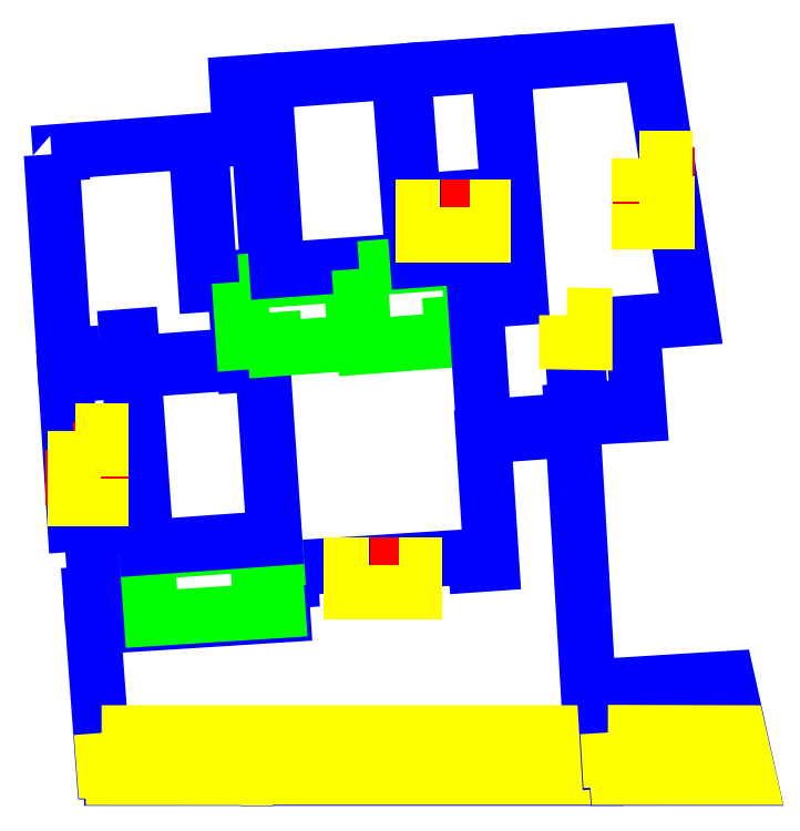
<metadata>
{"format":"dxf","ext":"dxf","renderer":"ezdxf+matplotlib","layout":"modelspace","background":"white","min_lineweight":24,"dpi":150}
</metadata>
<code>
0
SECTION
2
ENTITIES
0
LWPOLYLINE
8
AREE LEONARDO
90
24
70
1
10
8.385e+04
20
5008
10
8.265e+04
20
4932
10
8.289e+04
20
1721
10
8.306e+04
20
1721
10
8.306e+04
20
1581
10
8.603e+04
20
1581
10
8.603e+04
20
1898
10
8.653e+04
20
1898
10
8.653e+04
20
1581
10
9.374e+04
20
1581
10
9.372e+04
20
1944
10
9.375e+04
20
1947
10
9.365e+04
20
3463
10
9.362e+04
20
3461
10
9.327e+04
20
9301
10
9.129e+04
20
9155
10
9.147e+04
20
6332
10
9.112e+04
20
6307
10
9.111e+04
20
6488
10
8.702e+04
20
6228
10
8.703e+04
20
5951
10
8.68e+04
20
5935
10
8.685e+04
20
5198
10
8.385e+04
20
5008
0
LWPOLYLINE
8
AREE LEONARDO
90
9
70
1
10
8.265e+04
20
4941
10
8.385e+04
20
5065
10
8.345e+04
20
1.061e+04
10
8.204e+04
20
1.05e+04
10
8.225e+04
20
7207
10
8.261e+04
20
7231
10
8.272e+04
20
5666
10
8.26e+04
20
5658
10
8.265e+04
20
4941
0
LWPOLYLINE
8
AREE LEONARDO
90
9
70
1
10
8.384e+04
20
6588
10
8.668e+04
20
6790
10
8.67e+04
20
6430
10
8.63e+04
20
6401
10
8.633e+04
20
5902
10
8.67e+04
20
5928
10
8.674e+04
20
5292
10
8.394e+04
20
5114
10
8.384e+04
20
6588
0
LWPOLYLINE
8
AREE LEONARDO
90
7
70
1
10
8.355e+04
20
1.061e+04
10
8.6e+04
20
1.079e+04
10
8.6e+04
20
1.073e+04
10
8.64e+04
20
1.076e+04
10
8.667e+04
20
6890
10
8.383e+04
20
6688
10
8.355e+04
20
1.061e+04
0
LWPOLYLINE
8
AREE LEONARDO
90
21
70
1
10
8.173e+04
20
1.539e+04
10
8.193e+04
20
1.54e+04
10
8.193e+04
20
1.545e+04
10
8.591e+04
20
1.575e+04
10
8.584e+04
20
1.696e+04
10
8.624e+04
20
1.699e+04
10
8.653e+04
20
1.271e+04
10
8.523e+04
20
1.262e+04
10
8.508e+04
20
1.485e+04
10
8.498e+04
20
1.485e+04
10
8.514e+04
20
1.251e+04
10
8.579e+04
20
1.256e+04
10
8.59e+04
20
1.094e+04
10
8.354e+04
20
1.076e+04
10
8.349e+04
20
1.136e+04
10
8.339e+04
20
1.135e+04
10
8.344e+04
20
1.076e+04
10
8.221e+04
20
1.066e+04
10
8.219e+04
20
1.095e+04
10
8.201e+04
20
1.093e+04
10
8.173e+04
20
1.539e+04
0
LWPOLYLINE
8
AREE LEONARDO
90
7
70
1
10
8.589e+04
20
1.257e+04
10
8.835e+04
20
1.274e+04
10
8.847e+04
20
1.122e+04
10
8.668e+04
20
1.109e+04
10
8.667e+04
20
1.128e+04
10
8.598e+04
20
1.123e+04
10
8.589e+04
20
1.257e+04
0
LWPOLYLINE
8
AREE LEONARDO
90
5
70
1
10
8.644e+04
20
1.7e+04
10
8.942e+04
20
1.723e+04
10
8.973e+04
20
1.304e+04
10
8.672e+04
20
1.283e+04
10
8.644e+04
20
1.7e+04
0
LWPOLYLINE
8
AREE LEONARDO
90
5
70
1
10
8.952e+04
20
1.723e+04
10
9.162e+04
20
1.739e+04
10
9.184e+04
20
1.45e+04
10
8.974e+04
20
1.435e+04
10
8.952e+04
20
1.723e+04
0
LWPOLYLINE
8
AREE LEONARDO
90
7
70
1
10
8.854e+04
20
1.286e+04
10
8.866e+04
20
1.114e+04
10
9.061e+04
20
1.128e+04
10
9.059e+04
20
1.164e+04
10
9.105e+04
20
1.167e+04
10
9.095e+04
20
1.303e+04
10
8.854e+04
20
1.286e+04
0
LWPOLYLINE
8
AREE LEONARDO
90
5
70
1
10
8.975e+04
20
1.425e+04
10
8.983e+04
20
1.305e+04
10
9.194e+04
20
1.321e+04
10
9.185e+04
20
1.44e+04
10
8.975e+04
20
1.425e+04
0
LWPOLYLINE
8
AREE LEONARDO
90
17
70
1
10
9.172e+04
20
1.74e+04
10
9.211e+04
20
1.222e+04
10
9.112e+04
20
1.214e+04
10
9.13e+04
20
9357
10
9.326e+04
20
9500
10
9.325e+04
20
9709
10
9.335e+04
20
9716
10
9.333e+04
20
1.01e+04
10
9.343e+04
20
1.011e+04
10
9.345e+04
20
9723
10
9.368e+04
20
9737
10
9.369e+04
20
9572
10
9.474e+04
20
9630
10
9.459e+04
20
1.166e+04
10
9.588e+04
20
1.176e+04
10
9.499e+04
20
1.764e+04
10
9.172e+04
20
1.74e+04
0
LWPOLYLINE
8
AREE LEONARDO
90
13
70
1
10
8.284e+04
20
2582
10
8.29e+04
20
1741
10
8.308e+04
20
1742
10
8.308e+04
20
1596
10
8.601e+04
20
1595
10
8.6e+04
20
1906
10
8.653e+04
20
1905
10
8.654e+04
20
1604
10
9.371e+04
20
1605
10
9.367e+04
20
1966
10
9.373e+04
20
1968
10
9.369e+04
20
2582
10
8.284e+04
20
2582
0
LWPOLYLINE
8
AREE LEONARDO
90
10
70
1
10
9.402e+04
20
3618
10
9.401e+04
20
3618
10
9.402e+04
20
3487
10
9.397e+04
20
3484
10
9.406e+04
20
1969
10
9.422e+04
20
1979
10
9.424e+04
20
1581
10
9.717e+04
20
1581
10
9.669e+04
20
3783
10
9.402e+04
20
3618
0
LWPOLYLINE
8
AREE LEONARDO
90
7
70
1
10
9.405e+04
20
2590
10
9.408e+04
20
1989
10
9.423e+04
20
1992
10
9.426e+04
20
1600
10
9.716e+04
20
1599
10
9.694e+04
20
2581
10
9.405e+04
20
2590
0
LWPOLYLINE
8
AREE LEONARDO
90
5
70
1
10
8.877e+04
20
6300
10
8.877e+04
20
5700
10
8.937e+04
20
5700
10
8.937e+04
20
6300
10
8.877e+04
20
6300
0
LWPOLYLINE
8
AREE LEONARDO
90
5
70
1
10
9.476e+04
20
1.493e+04
10
9.476e+04
20
1.433e+04
10
9.536e+04
20
1.433e+04
10
9.536e+04
20
1.493e+04
10
9.476e+04
20
1.493e+04
0
LWPOLYLINE
8
AREE LEONARDO
90
5
70
1
10
9.035e+04
20
1.421e+04
10
9.035e+04
20
1.361e+04
10
9.095e+04
20
1.361e+04
10
9.095e+04
20
1.421e+04
10
9.035e+04
20
1.421e+04
0
LWPOLYLINE
8
AREE LEONARDO
90
5
70
1
10
8.222e+04
20
8838
10
8.222e+04
20
8238
10
8.282e+04
20
8238
10
8.282e+04
20
8838
10
8.222e+04
20
8838
0
LWPOLYLINE
8
AREE LEONARDO
90
4
70
1
10
8.225e+04
20
9256
10
8.282e+04
20
9256
10
8.282e+04
20
8880
10
8.225e+04
20
8880
0
LWPOLYLINE
8
AREE LEONARDO
90
4
70
1
10
8.282e+04
20
8204
10
8.225e+04
20
8204
10
8.225e+04
20
7769
10
8.282e+04
20
7769
0
LWPOLYLINE
8
AREE LEONARDO
90
4
70
1
10
9.033e+04
20
1.421e+04
10
8.995e+04
20
1.421e+04
10
8.995e+04
20
1.361e+04
10
9.033e+04
20
1.361e+04
0
LWPOLYLINE
8
AREE LEONARDO
90
4
70
1
10
9.098e+04
20
1.421e+04
10
9.127e+04
20
1.421e+04
10
9.127e+04
20
1.361e+04
10
9.098e+04
20
1.361e+04
0
LWPOLYLINE
8
AREE LEONARDO
90
4
70
1
10
8.942e+04
20
6297
10
8.976e+04
20
6297
10
8.976e+04
20
5704
10
8.942e+04
20
5704
0
LWPOLYLINE
8
AREE LEONARDO
90
4
70
1
10
8.875e+04
20
6297
10
8.837e+04
20
6297
10
8.837e+04
20
5704
10
8.875e+04
20
5704
0
LWPOLYLINE
8
AREE LEONARDO
90
4
70
1
10
9.475e+04
20
1.531e+04
10
9.53e+04
20
1.531e+04
10
9.53e+04
20
1.496e+04
10
9.475e+04
20
1.496e+04
0
LWPOLYLINE
8
AREE LEONARDO
90
4
70
1
10
9.475e+04
20
1.429e+04
10
9.535e+04
20
1.429e+04
10
9.535e+04
20
1.391e+04
10
9.475e+04
20
1.391e+04
0
LWPOLYLINE
8
AREE LEONARDO
90
4
70
1
10
9.314e+04
20
1.183e+04
10
9.354e+04
20
1.182e+04
10
9.354e+04
20
1.123e+04
10
9.314e+04
20
1.124e+04
0
ENDSEC
0
EOF

</code>
